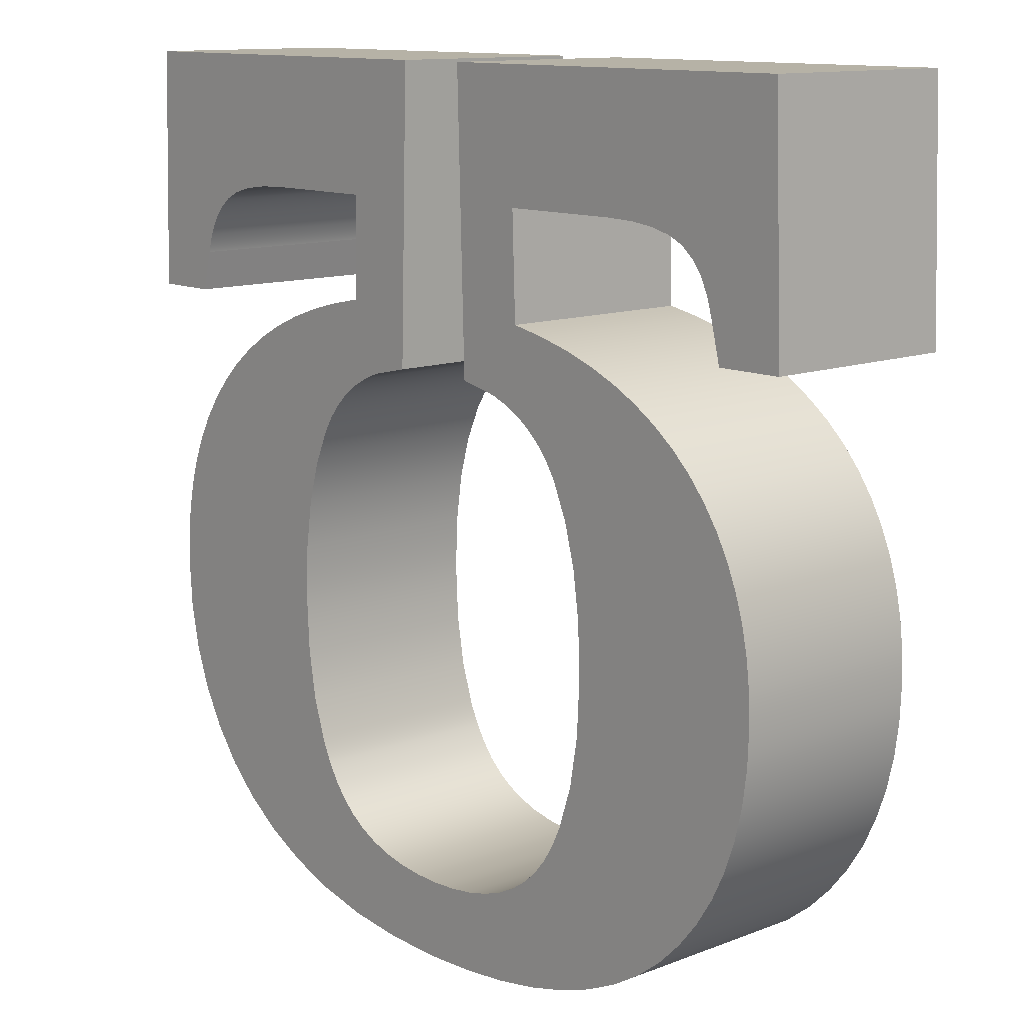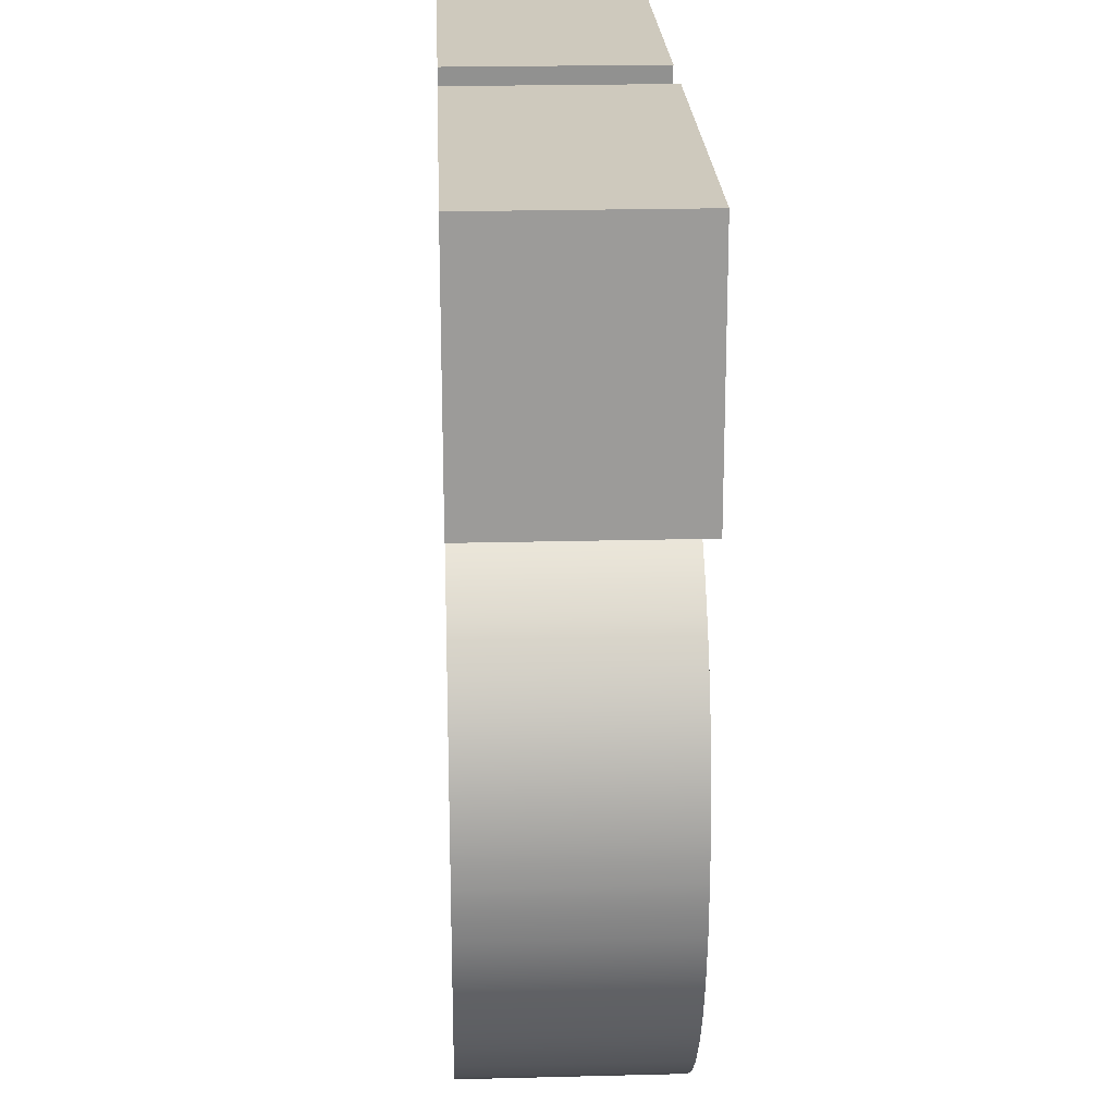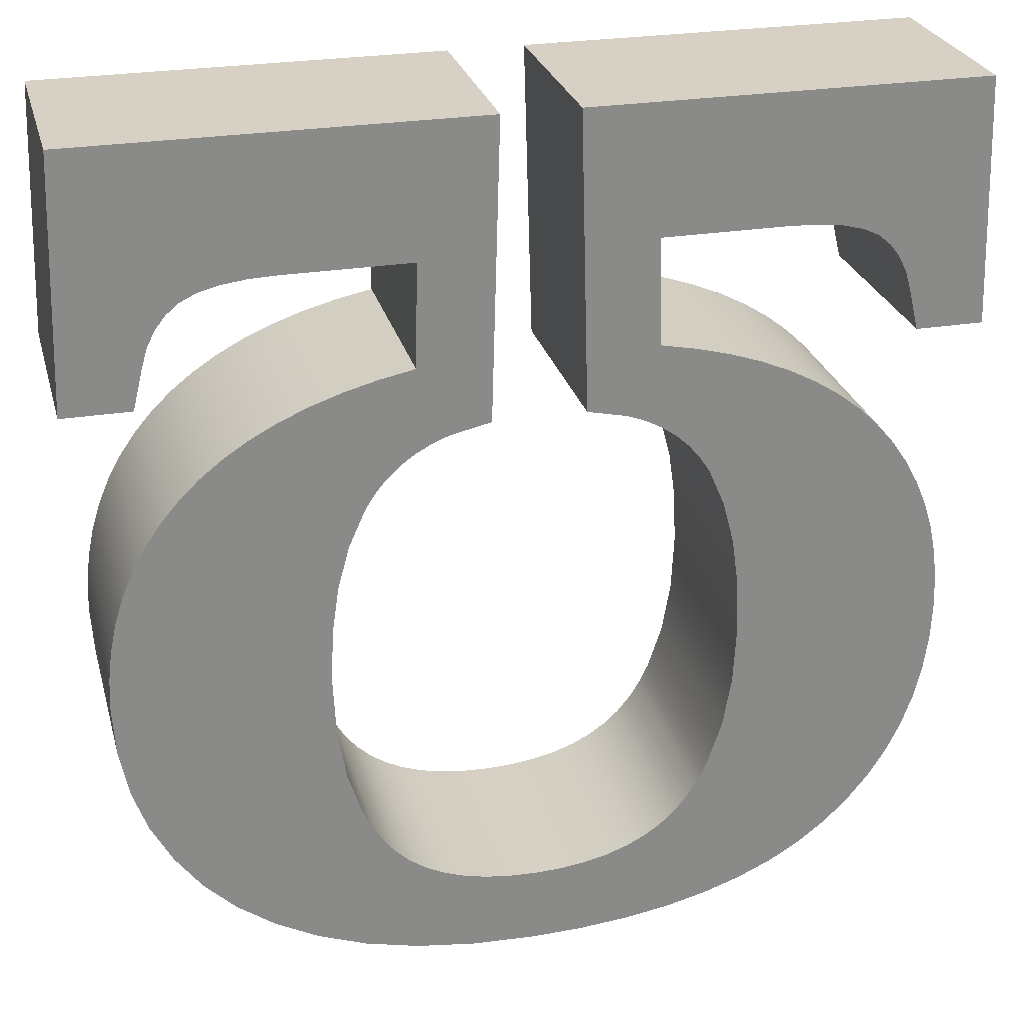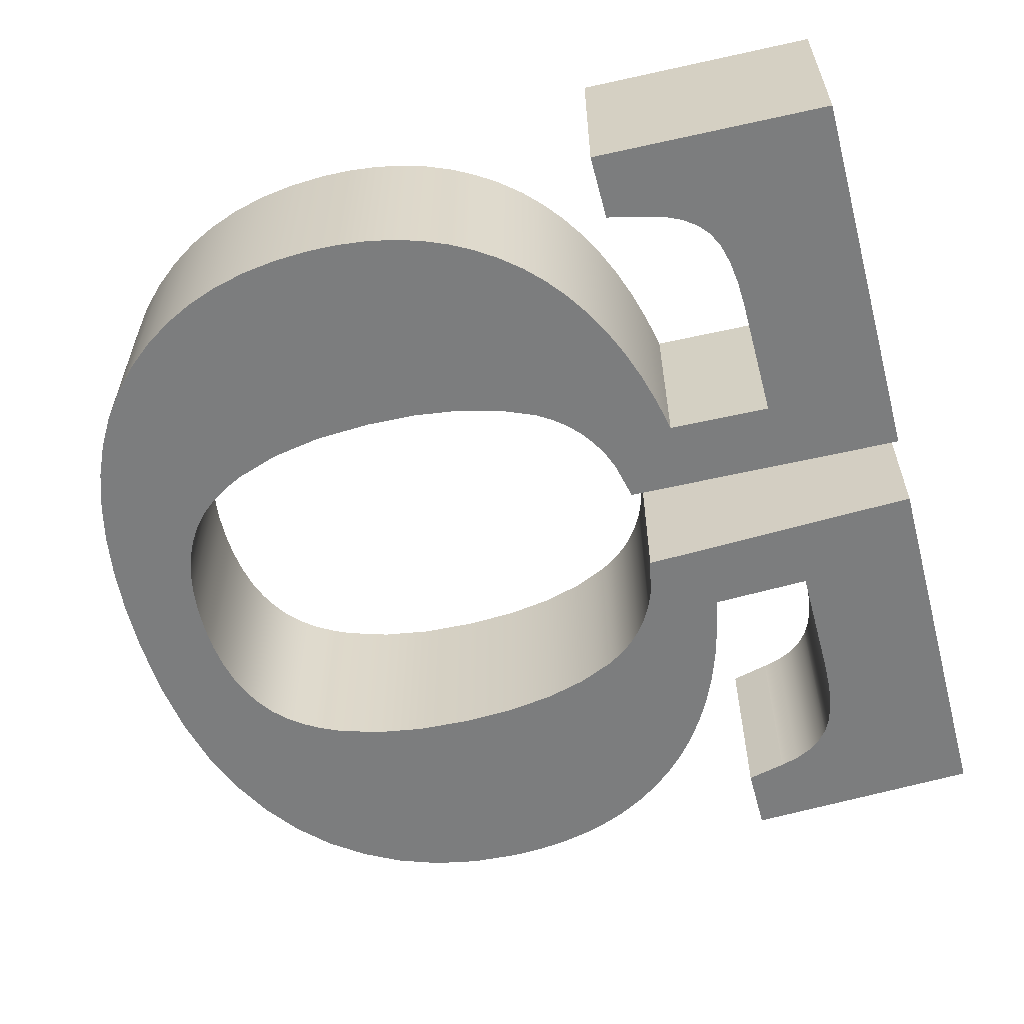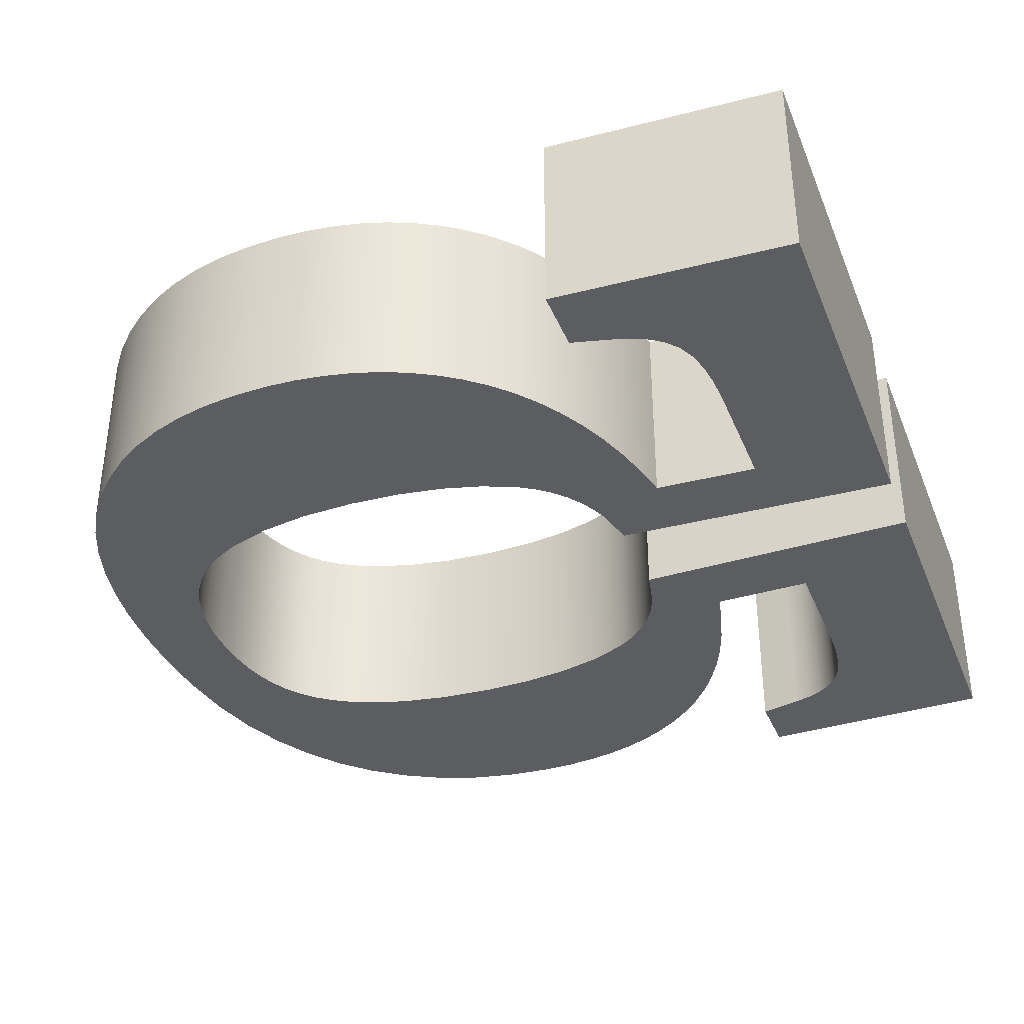
<metadata>
{"format":"obj","ext":"obj","renderer":"f3d","projection":"perspective","resolution":1024,"background":"white","views":[{"elev":12.2,"azim":-132.0,"up":"+Z"},{"elev":22.6,"azim":87.5,"up":"+Z"},{"elev":26.7,"azim":165.6,"up":"+Z"},{"elev":-59.0,"azim":-75.1,"up":"+Y"},{"elev":-36.1,"azim":-69.5,"up":"+Y"}]}
</metadata>
<code>
o Ωu
v 0.528 2 -2.4
v 1.188 2 -2.4
v 1.188 0 -2.4
v 0.528 0 -2.4
v 1.284 2 -2.004
v 1.284 0 -2.004
v 1.337 2 -1.819
v 1.337 0 -1.819
v 1.413 2 -1.662
v 1.413 0 -1.662
v 1.511 2 -1.531
v 1.511 0 -1.531
v 1.632 2 -1.428
v 1.632 0 -1.428
v 1.786 2 -1.355
v 1.786 0 -1.355
v 1.986 2 -1.302
v 1.986 0 -1.302
v 2.231 2 -1.271
v 2.231 0 -1.271
v 2.52 2 -1.26
v 2.52 0 -1.26
v 3.732 2 -1.26
v 3.732 0 -1.26
v 3.696 2 -2.304
v 3.696 0 -2.304
v 3.347 2 -2.375
v 3.347 0 -2.375
v 3.019 2 -2.464
v 3.019 0 -2.464
v 2.714 2 -2.569
v 2.714 0 -2.569
v 2.43 2 -2.691
v 2.43 0 -2.691
v 2.168 2 -2.83
v 2.168 0 -2.83
v 1.927 2 -2.986
v 1.927 0 -2.986
v 1.709 2 -3.158
v 1.709 0 -3.158
v 1.512 2 -3.348
v 1.512 0 -3.348
v 1.338 2 -3.556
v 1.338 0 -3.556
v 1.187 2 -3.778
v 1.187 0 -3.778
v 1.059 2 -4.013
v 1.059 0 -4.013
v 0.954 2 -4.263
v 0.954 0 -4.263
v 0.8726 2 -4.526
v 0.8726 0 -4.526
v 0.8145 2 -4.804
v 0.8145 0 -4.804
v 0.7796 2 -5.095
v 0.7796 0 -5.095
v 0.768 2 -5.4
v 0.768 0 -5.4
v 0.7838 2 -5.766
v 0.7838 0 -5.766
v 0.831 2 -6.113
v 0.831 0 -6.113
v 0.9098 2 -6.441
v 0.9098 0 -6.441
v 1.02 2 -6.75
v 1.02 0 -6.75
v 1.162 2 -7.041
v 1.162 0 -7.041
v 1.335 2 -7.312
v 1.335 0 -7.312
v 1.54 2 -7.566
v 1.54 0 -7.566
v 1.776 2 -7.8
v 1.776 0 -7.8
v 2.048 2 -8.011
v 2.048 0 -8.011
v 2.352 2 -8.194
v 2.352 0 -8.194
v 2.69 2 -8.348
v 2.69 0 -8.348
v 3.06 2 -8.475
v 3.06 0 -8.475
v 3.464 2 -8.573
v 3.464 0 -8.573
v 3.9 2 -8.644
v 3.9 0 -8.644
v 4.37 2 -8.686
v 4.37 0 -8.686
v 4.872 2 -8.7
v 4.872 0 -8.7
v 5.5 2 -8.675
v 5.5 0 -8.675
v 6.078 2 -8.598
v 6.078 0 -8.598
v 6.604 2 -8.471
v 6.604 0 -8.471
v 7.08 2 -8.292
v 7.08 0 -8.292
v 7.503 2 -8.067
v 7.503 0 -8.067
v 7.872 2 -7.8
v 7.872 0 -7.8
v 8.187 2 -7.491
v 8.187 0 -7.491
v 8.448 2 -7.14
v 8.448 0 -7.14
v 8.658 2 -6.752
v 8.658 0 -6.752
v 8.808 2 -6.333
v 8.808 0 -6.333
v 8.898 2 -5.882
v 8.898 0 -5.882
v 8.928 2 -5.4
v 8.928 0 -5.4
v 8.916 2 -5.092
v 8.916 0 -5.092
v 8.881 2 -4.799
v 8.881 0 -4.799
v 8.822 2 -4.519
v 8.822 0 -4.519
v 8.739 2 -4.254
v 8.739 0 -4.254
v 8.633 2 -4.003
v 8.633 0 -4.003
v 8.503 2 -3.767
v 8.503 0 -3.767
v 8.349 2 -3.544
v 8.349 0 -3.544
v 8.172 2 -3.336
v 8.172 0 -3.336
v 7.975 2 -3.146
v 7.975 0 -3.146
v 7.757 2 -2.974
v 7.757 0 -2.974
v 7.516 2 -2.818
v 7.516 0 -2.818
v 7.254 2 -2.679
v 7.254 0 -2.679
v 6.97 2 -2.557
v 6.97 0 -2.557
v 6.665 2 -2.452
v 6.665 0 -2.452
v 6.337 2 -2.363
v 6.337 0 -2.363
v 5.988 2 -2.292
v 5.988 0 -2.292
v 5.964 2 -1.284
v 5.964 0 -1.284
v 7.164 2 -1.284
v 7.164 0 -1.284
v 7.454 2 -1.295
v 7.454 0 -1.295
v 7.698 2 -1.326
v 7.698 0 -1.326
v 7.898 2 -1.379
v 7.898 0 -1.379
v 8.052 2 -1.452
v 8.052 0 -1.452
v 8.178 2 -1.556
v 8.178 0 -1.556
v 8.28 2 -1.686
v 8.28 0 -1.686
v 8.358 2 -1.844
v 8.358 0 -1.844
v 8.412 2 -2.028
v 8.412 0 -2.028
v 8.508 2 -2.424
v 8.508 0 -2.424
v 9.168 2 -2.424
v 9.168 0 -2.424
v 9.084 2 0
v 9.084 0 0
v 5.208 2 0
v 5.208 0 0
v 5.292 2 -2.892
v 5.292 0 -2.892
v 5.686 2 -2.98
v 5.686 0 -2.98
v 5.86 2 -3.049
v 5.86 0 -3.049
v 6.018 2 -3.135
v 6.018 0 -3.135
v 6.16 2 -3.238
v 6.16 0 -3.238
v 6.287 2 -3.358
v 6.287 0 -3.358
v 6.397 2 -3.494
v 6.397 0 -3.494
v 6.492 2 -3.648
v 6.492 0 -3.648
v 6.649 2 -4.005
v 6.649 0 -4.005
v 6.762 2 -4.416
v 6.762 0 -4.416
v 6.83 2 -4.881
v 6.83 0 -4.881
v 6.852 2 -5.4
v 6.852 0 -5.4
v 6.824 2 -5.966
v 6.824 0 -5.966
v 6.741 2 -6.465
v 6.741 0 -6.465
v 6.602 2 -6.896
v 6.602 0 -6.896
v 6.512 2 -7.087
v 6.512 0 -7.087
v 6.408 2 -7.26
v 6.408 0 -7.26
v 6.287 2 -7.415
v 6.287 0 -7.415
v 6.145 2 -7.549
v 6.145 0 -7.549
v 5.982 2 -7.662
v 5.982 0 -7.662
v 5.799 2 -7.755
v 5.799 0 -7.755
v 5.595 2 -7.827
v 5.595 0 -7.827
v 5.371 2 -7.879
v 5.371 0 -7.879
v 5.126 2 -7.91
v 5.126 0 -7.91
v 4.86 2 -7.92
v 4.86 0 -7.92
v 4.594 2 -7.91
v 4.594 0 -7.91
v 4.348 2 -7.879
v 4.348 0 -7.879
v 4.121 2 -7.827
v 4.121 0 -7.827
v 3.915 2 -7.755
v 3.915 0 -7.755
v 3.728 2 -7.662
v 3.728 0 -7.662
v 3.562 2 -7.549
v 3.562 0 -7.549
v 3.415 2 -7.415
v 3.415 0 -7.415
v 3.288 2 -7.26
v 3.288 0 -7.26
v 3.181 2 -7.087
v 3.181 0 -7.087
v 3.089 2 -6.896
v 3.089 0 -6.896
v 2.946 2 -6.465
v 2.946 0 -6.465
v 2.861 2 -5.966
v 2.861 0 -5.966
v 2.832 2 -5.4
v 2.832 0 -5.4
v 2.854 2 -4.881
v 2.854 0 -4.881
v 2.919 2 -4.416
v 2.919 0 -4.416
v 3.028 2 -4.005
v 3.028 0 -4.005
v 3.18 2 -3.648
v 3.18 0 -3.648
v 3.278 2 -3.494
v 3.278 0 -3.494
v 3.391 2 -3.358
v 3.391 0 -3.358
v 3.519 2 -3.238
v 3.519 0 -3.238
v 3.663 2 -3.135
v 3.663 0 -3.135
v 3.822 2 -3.049
v 3.822 0 -3.049
v 3.997 2 -2.98
v 3.997 0 -2.98
v 4.392 2 -2.892
v 4.392 0 -2.892
v 4.476 2 0
v 4.476 0 0
v 0.612 2 0
v 0.612 0 0
g Ωu
f 1 2 3 4
f 2 5 6 3
f 5 7 8 6
f 7 9 10 8
f 9 11 12 10
f 11 13 14 12
f 13 15 16 14
f 15 17 18 16
f 17 19 20 18
f 19 21 22 20
f 21 23 24 22
f 23 25 26 24
f 25 27 28 26
f 27 29 30 28
f 29 31 32 30
f 31 33 34 32
f 33 35 36 34
f 35 37 38 36
f 37 39 40 38
f 39 41 42 40
f 41 43 44 42
f 43 45 46 44
f 45 47 48 46
f 47 49 50 48
f 49 51 52 50
f 51 53 54 52
f 53 55 56 54
f 55 57 58 56
f 57 59 60 58
f 59 61 62 60
f 61 63 64 62
f 63 65 66 64
f 65 67 68 66
f 67 69 70 68
f 69 71 72 70
f 71 73 74 72
f 73 75 76 74
f 75 77 78 76
f 77 79 80 78
f 79 81 82 80
f 81 83 84 82
f 83 85 86 84
f 85 87 88 86
f 87 89 90 88
f 89 91 92 90
f 91 93 94 92
f 93 95 96 94
f 95 97 98 96
f 97 99 100 98
f 99 101 102 100
f 101 103 104 102
f 103 105 106 104
f 105 107 108 106
f 107 109 110 108
f 109 111 112 110
f 111 113 114 112
f 113 115 116 114
f 115 117 118 116
f 117 119 120 118
f 119 121 122 120
f 121 123 124 122
f 123 125 126 124
f 125 127 128 126
f 127 129 130 128
f 129 131 132 130
f 131 133 134 132
f 133 135 136 134
f 135 137 138 136
f 137 139 140 138
f 139 141 142 140
f 141 143 144 142
f 143 145 146 144
f 145 147 148 146
f 147 149 150 148
f 149 151 152 150
f 151 153 154 152
f 153 155 156 154
f 155 157 158 156
f 157 159 160 158
f 159 161 162 160
f 161 163 164 162
f 163 165 166 164
f 165 167 168 166
f 167 169 170 168
f 169 171 172 170
f 171 173 174 172
f 173 175 176 174
f 175 177 178 176
f 177 179 180 178
f 179 181 182 180
f 181 183 184 182
f 183 185 186 184
f 185 187 188 186
f 187 189 190 188
f 189 191 192 190
f 191 193 194 192
f 193 195 196 194
f 195 197 198 196
f 197 199 200 198
f 199 201 202 200
f 201 203 204 202
f 203 205 206 204
f 205 207 208 206
f 207 209 210 208
f 209 211 212 210
f 211 213 214 212
f 213 215 216 214
f 215 217 218 216
f 217 219 220 218
f 219 221 222 220
f 221 223 224 222
f 223 225 226 224
f 225 227 228 226
f 227 229 230 228
f 229 231 232 230
f 231 233 234 232
f 233 235 236 234
f 235 237 238 236
f 237 239 240 238
f 239 241 242 240
f 241 243 244 242
f 243 245 246 244
f 245 247 248 246
f 247 249 250 248
f 249 251 252 250
f 251 253 254 252
f 253 255 256 254
f 255 257 258 256
f 257 259 260 258
f 259 261 262 260
f 261 263 264 262
f 263 265 266 264
f 265 267 268 266
f 267 269 270 268
f 269 271 272 270
f 271 273 274 272
f 273 275 276 274
f 275 1 4 276
f 273 271 269
f 273 269 267
f 273 267 265
f 273 265 263
f 273 263 261
f 177 175 173
f 179 177 173
f 181 179 173
f 183 181 173
f 185 183 173
f 187 185 173
f 171 169 167
f 171 167 165
f 171 165 163
f 171 163 161
f 171 161 159
f 171 159 157
f 173 171 157
f 173 157 155
f 173 155 153
f 173 153 151
f 173 151 149
f 173 149 147
f 173 147 145
f 187 173 145
f 189 187 145
f 191 189 145
f 191 145 143
f 193 191 143
f 193 143 141
f 195 193 141
f 195 141 139
f 197 195 139
f 197 139 137
f 199 197 137
f 199 137 135
f 201 199 135
f 201 135 133
f 201 133 131
f 203 201 131
f 203 131 129
f 203 129 127
f 205 203 127
f 205 127 125
f 205 125 123
f 207 205 123
f 207 123 121
f 207 121 119
f 209 207 119
f 209 119 117
f 209 117 115
f 211 209 115
f 211 115 113
f 211 113 111
f 213 211 111
f 213 111 109
f 215 213 109
f 215 109 107
f 217 215 107
f 217 107 105
f 217 105 103
f 219 217 103
f 219 103 101
f 221 219 101
f 221 101 99
f 223 221 99
f 225 223 99
f 225 99 97
f 227 225 97
f 227 97 95
f 229 227 95
f 229 95 93
f 231 229 93
f 231 93 91
f 233 231 91
f 233 91 89
f 235 233 89
f 235 89 87
f 237 235 87
f 239 237 87
f 239 87 85
f 241 239 85
f 243 241 85
f 243 85 83
f 245 243 83
f 245 83 81
f 247 245 81
f 247 81 79
f 249 247 79
f 251 249 79
f 251 79 77
f 253 251 77
f 253 77 75
f 253 75 73
f 255 253 73
f 255 73 71
f 255 71 69
f 257 255 69
f 257 69 67
f 257 67 65
f 259 257 65
f 259 65 63
f 259 63 61
f 261 259 61
f 261 61 59
f 261 59 57
f 261 57 55
f 261 55 53
f 261 53 51
f 261 51 49
f 261 49 47
f 261 47 45
f 261 45 43
f 261 43 41
f 261 41 39
f 261 39 37
f 261 37 35
f 261 35 33
f 261 33 31
f 261 31 29
f 261 29 27
f 261 27 25
f 273 261 25
f 273 25 23
f 275 273 23
f 275 23 21
f 275 21 19
f 275 19 17
f 275 17 15
f 275 15 13
f 275 13 11
f 1 275 11
f 1 11 9
f 1 9 7
f 1 7 5
f 5 2 1
f 270 272 274
f 268 270 274
f 266 268 274
f 264 266 274
f 262 264 274
f 174 176 178
f 174 178 180
f 174 180 182
f 174 182 184
f 174 184 186
f 174 186 188
f 168 170 172
f 166 168 172
f 164 166 172
f 162 164 172
f 160 162 172
f 158 160 172
f 158 172 174
f 156 158 174
f 154 156 174
f 152 154 174
f 150 152 174
f 148 150 174
f 146 148 174
f 146 174 188
f 146 188 190
f 146 190 192
f 144 146 192
f 144 192 194
f 142 144 194
f 142 194 196
f 140 142 196
f 140 196 198
f 138 140 198
f 138 198 200
f 136 138 200
f 136 200 202
f 134 136 202
f 132 134 202
f 132 202 204
f 130 132 204
f 128 130 204
f 128 204 206
f 126 128 206
f 124 126 206
f 124 206 208
f 122 124 208
f 120 122 208
f 120 208 210
f 118 120 210
f 116 118 210
f 116 210 212
f 114 116 212
f 112 114 212
f 112 212 214
f 110 112 214
f 110 214 216
f 108 110 216
f 108 216 218
f 106 108 218
f 104 106 218
f 104 218 220
f 102 104 220
f 102 220 222
f 100 102 222
f 100 222 224
f 100 224 226
f 98 100 226
f 98 226 228
f 96 98 228
f 96 228 230
f 94 96 230
f 94 230 232
f 92 94 232
f 92 232 234
f 90 92 234
f 90 234 236
f 88 90 236
f 88 236 238
f 88 238 240
f 86 88 240
f 86 240 242
f 86 242 244
f 84 86 244
f 84 244 246
f 82 84 246
f 82 246 248
f 80 82 248
f 80 248 250
f 80 250 252
f 78 80 252
f 78 252 254
f 76 78 254
f 74 76 254
f 74 254 256
f 72 74 256
f 70 72 256
f 70 256 258
f 68 70 258
f 66 68 258
f 66 258 260
f 64 66 260
f 62 64 260
f 62 260 262
f 60 62 262
f 58 60 262
f 56 58 262
f 54 56 262
f 52 54 262
f 50 52 262
f 48 50 262
f 46 48 262
f 44 46 262
f 42 44 262
f 40 42 262
f 38 40 262
f 36 38 262
f 34 36 262
f 32 34 262
f 30 32 262
f 28 30 262
f 26 28 262
f 26 262 274
f 24 26 274
f 24 274 276
f 22 24 276
f 20 22 276
f 18 20 276
f 16 18 276
f 14 16 276
f 12 14 276
f 12 276 4
f 10 12 4
f 8 10 4
f 6 8 4
f 4 3 6

</code>
